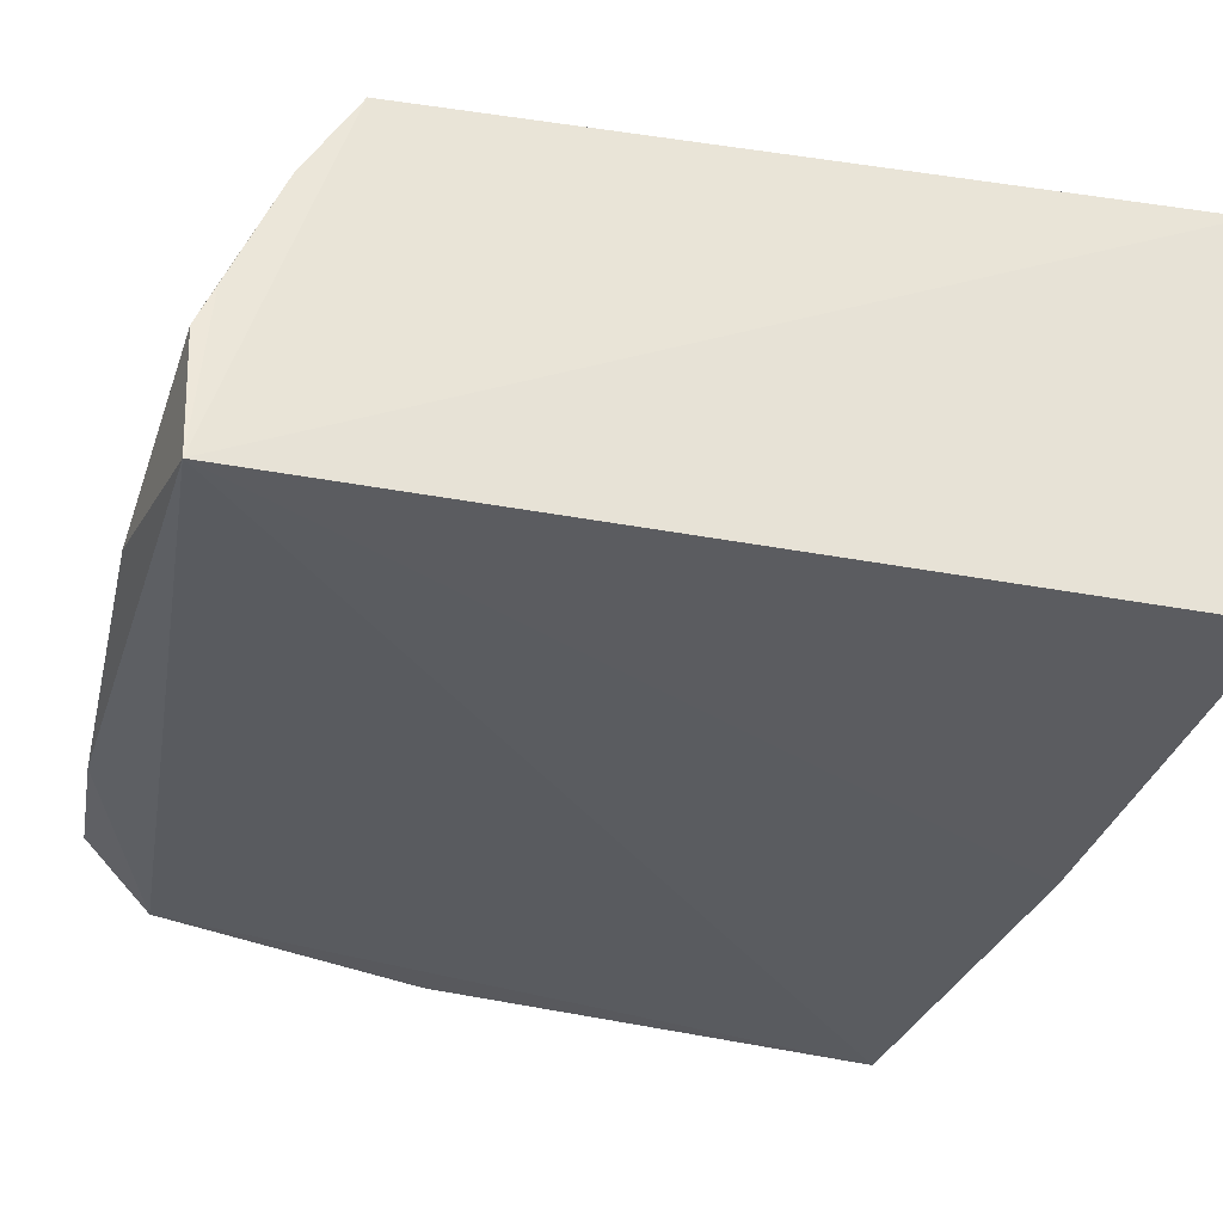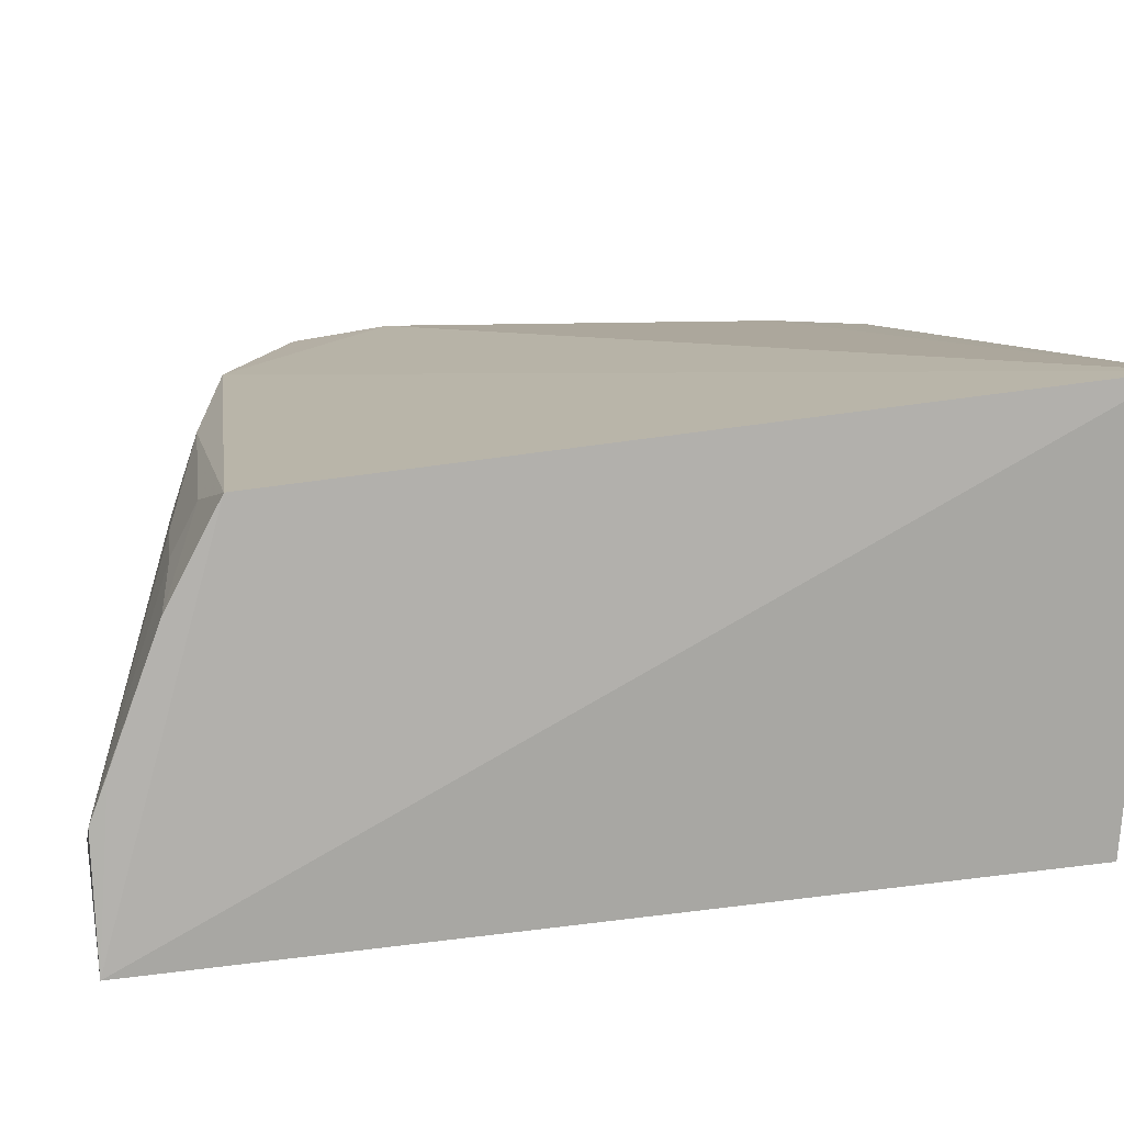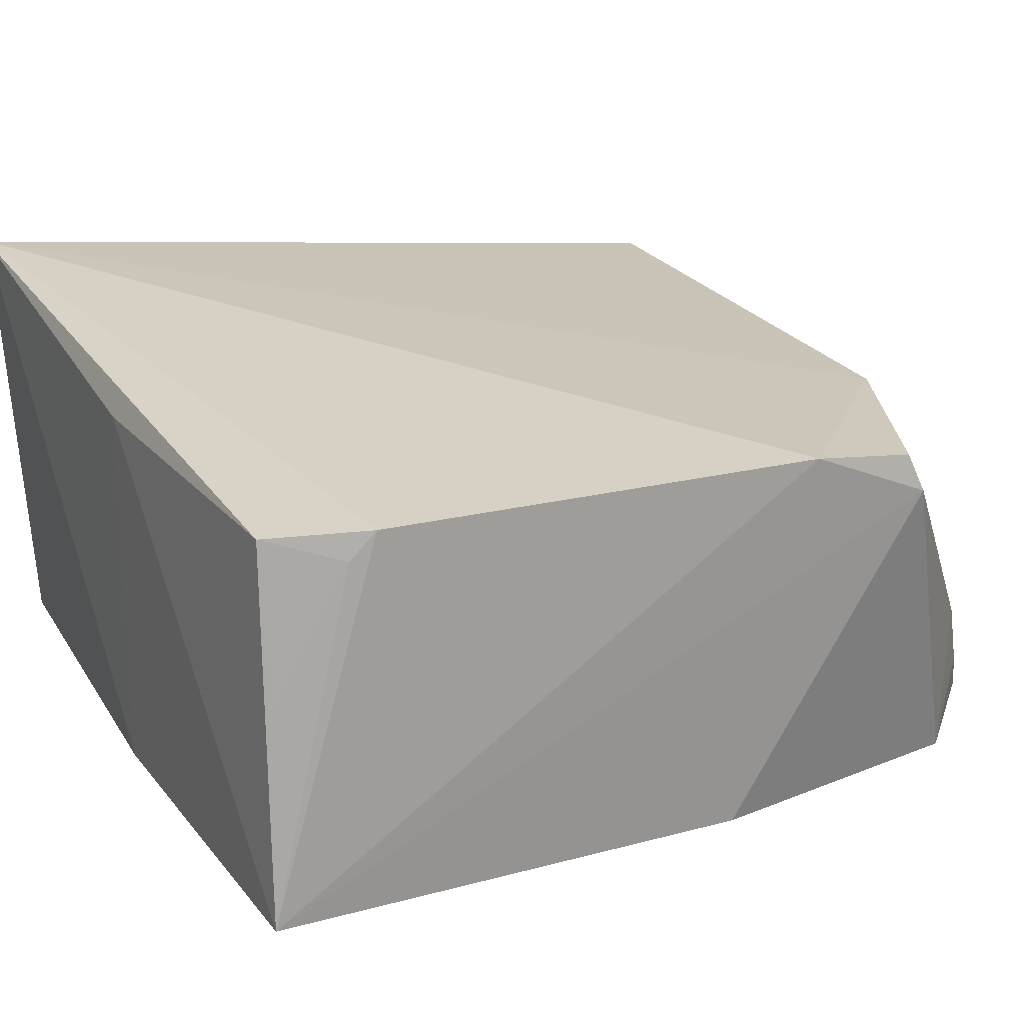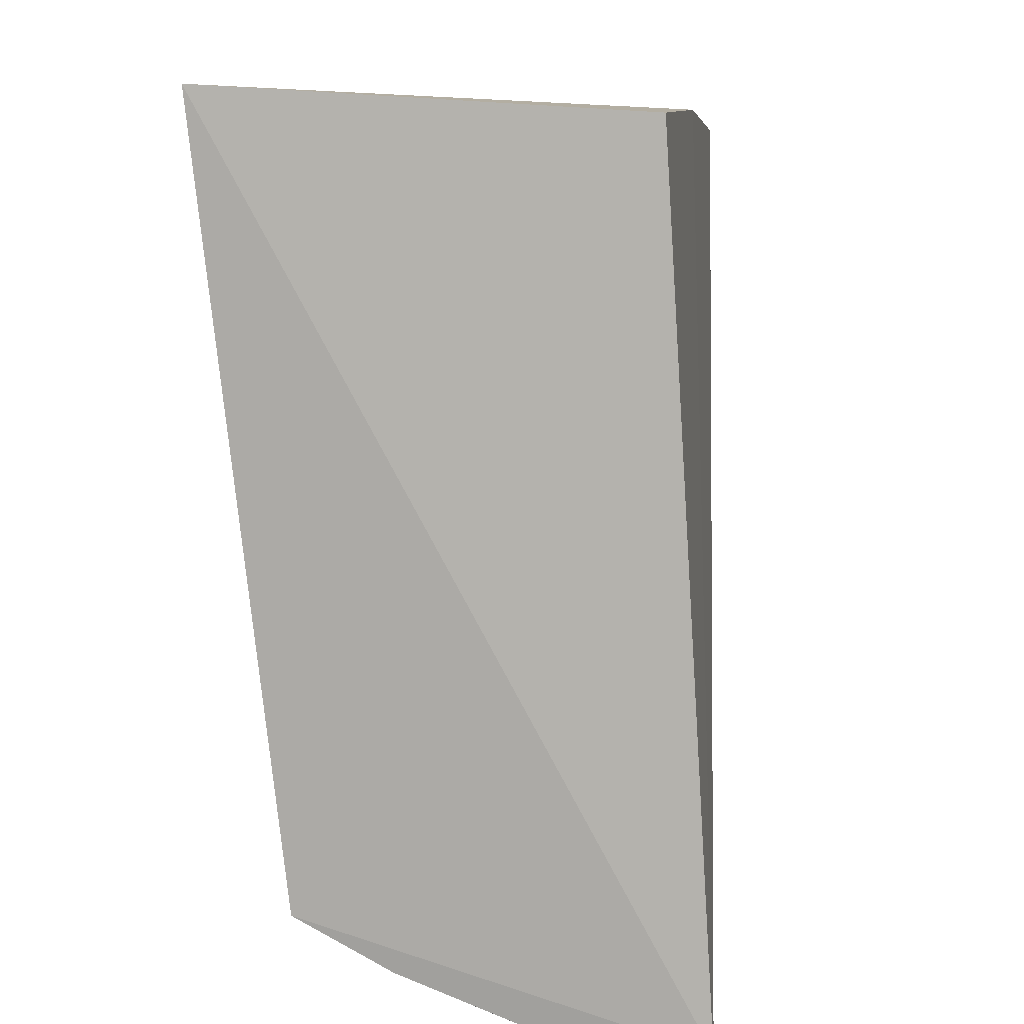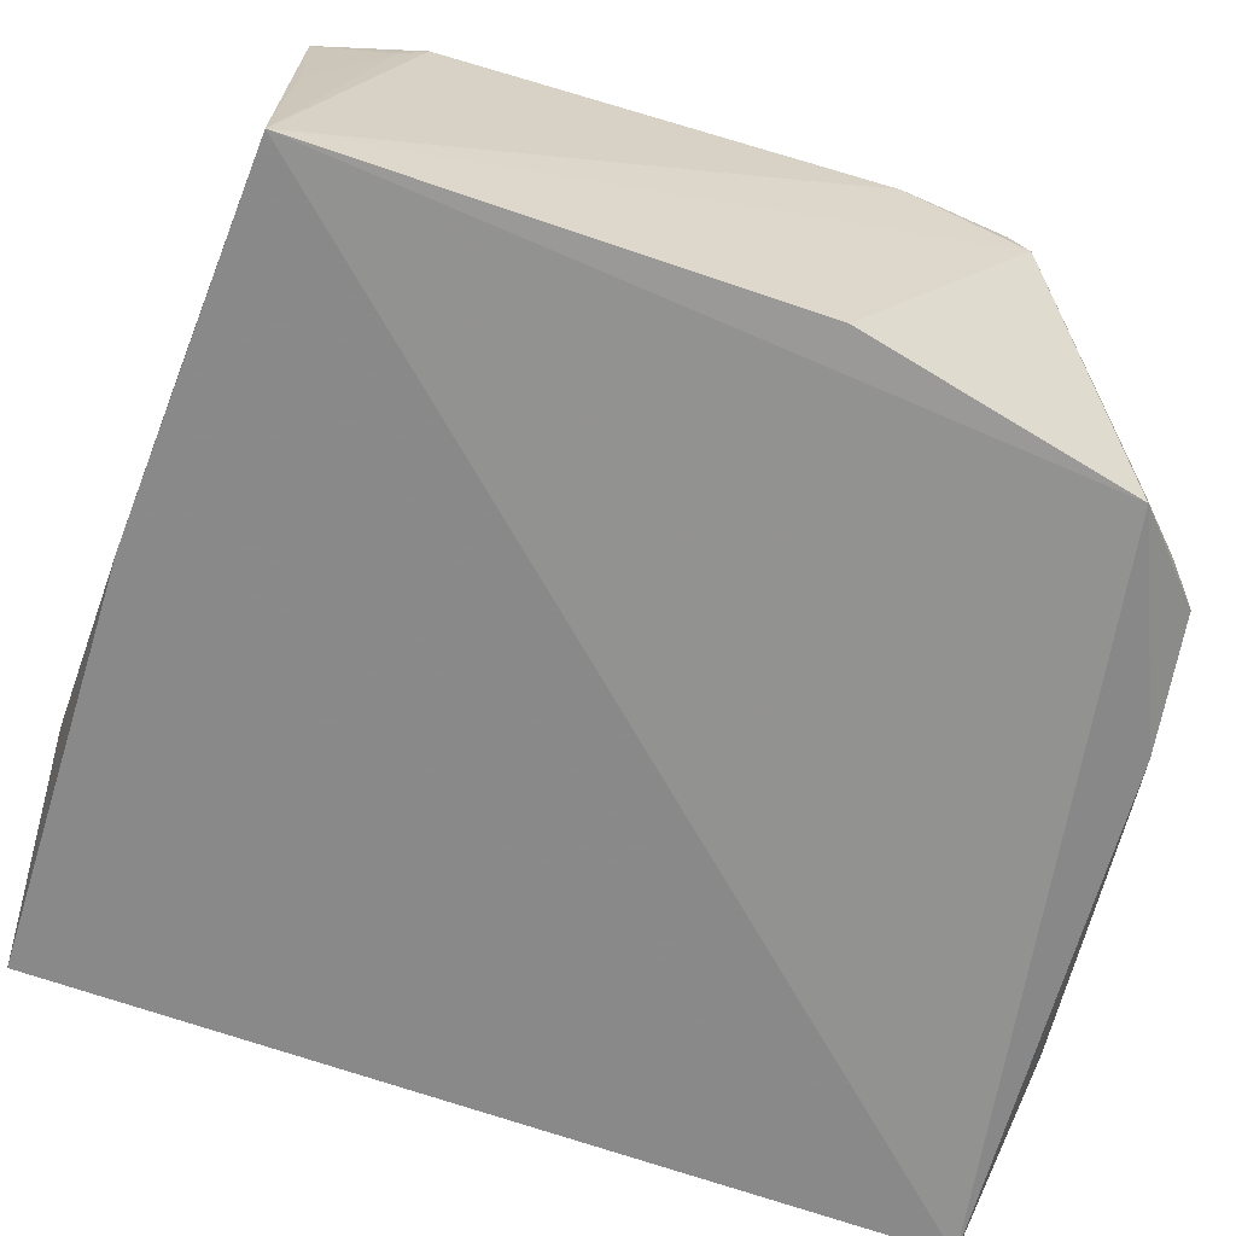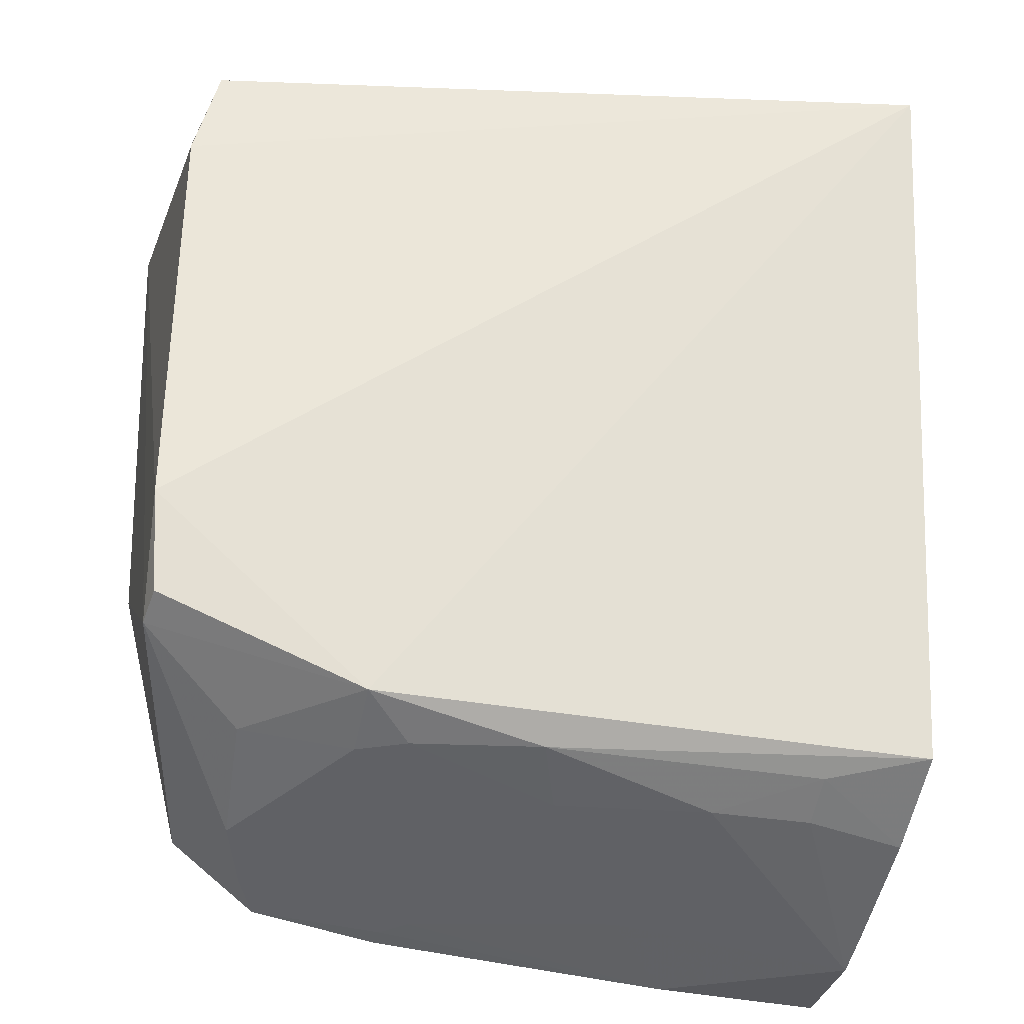
<metadata>
{"format":"obj","ext":"obj","renderer":"f3d","projection":"perspective","resolution":1024,"background":"white","views":[{"elev":-36.2,"azim":72.3,"up":"+Z"},{"elev":13.6,"azim":81.9,"up":"+Z"},{"elev":21.8,"azim":-113.3,"up":"+Z"},{"elev":10.1,"azim":97.6,"up":"+Y"},{"elev":-62.4,"azim":-107.5,"up":"+Z"},{"elev":-31.7,"azim":-13.6,"up":"+Y"}]}
</metadata>
<code>
v 0.005186 0.05032 0.1781
v 0.002512 -0.06815 0.1655
v 0.002712 0.0465 0.1126
v -0.1178 0.0424 0.1127
v -0.116 -0.03944 0.1678
v 0.004075 -0.0853 0.1042
v -0.0605 0.0465 0.1126
v -0.08333 -0.06692 0.1657
v -0.1115 0.04093 0.167
v -0.1048 -0.06989 0.1118
v -0.0605 0.0465 0.1679
v 0.0028 -0.086 0.1239
v -0.1154 0.02581 0.1674
v -0.1154 -0.02819 0.1128
v -0.1155 -0.05726 0.1601
v 0.002859 -0.08344 0.1306
v -0.0918 -0.08132 0.1144
v -0.1151 0.02969 0.1634
v -0.1147 -0.05492 0.1657
v -0.02885 -0.07515 0.1541
v -0.07174 -0.08388 0.1125
v -0.09842 -0.0754 0.1311
v -0.1146 0.04073 0.1434
v 0.002528 -0.07609 0.1505
v -0.05634 -0.07114 0.1619
v -0.02493 -0.08754 0.1126
v -0.09489 -0.079 0.1206
v -0.07581 -0.07106 0.1582
v -0.09991 -0.06772 0.1502
v -0.01327 -0.07125 0.1614
v -0.01318 -0.0751 0.1539
v -0.08317 -0.07118 0.1547
v -0.07171 -0.08333 0.1157
v -0.05231 -0.07507 0.1509
v -0.03648 -0.08302 0.1268
v -0.06785 -0.08284 0.1189
f 6 1 2
f 6 3 1
f 7 1 3
f 7 6 4
f 7 3 6
f 8 2 1
f 8 1 5
f 10 4 6
f 11 7 4
f 11 1 7
f 11 9 1
f 11 4 9
f 13 5 1
f 13 1 9
f 13 4 5
f 14 4 10
f 15 14 10
f 15 5 4
f 15 4 14
f 16 12 6
f 18 13 9
f 18 4 13
f 19 15 8
f 19 8 5
f 19 5 15
f 21 17 10
f 21 10 6
f 22 15 10
f 23 18 9
f 23 9 4
f 23 4 18
f 24 16 6
f 24 6 2
f 24 12 16
f 25 2 8
f 26 21 6
f 26 6 12
f 27 22 10
f 27 10 17
f 27 17 22
f 28 25 8
f 29 8 15
f 29 15 22
f 30 24 2
f 30 25 20
f 30 2 25
f 31 20 12
f 31 12 24
f 31 30 20
f 31 24 30
f 32 22 17
f 32 17 28
f 32 28 8
f 32 29 22
f 32 8 29
f 33 28 17
f 33 17 21
f 33 21 26
f 34 12 20
f 34 20 25
f 34 25 28
f 35 26 12
f 35 12 34
f 36 34 28
f 36 28 33
f 36 35 34
f 36 33 26
f 36 26 35

</code>
